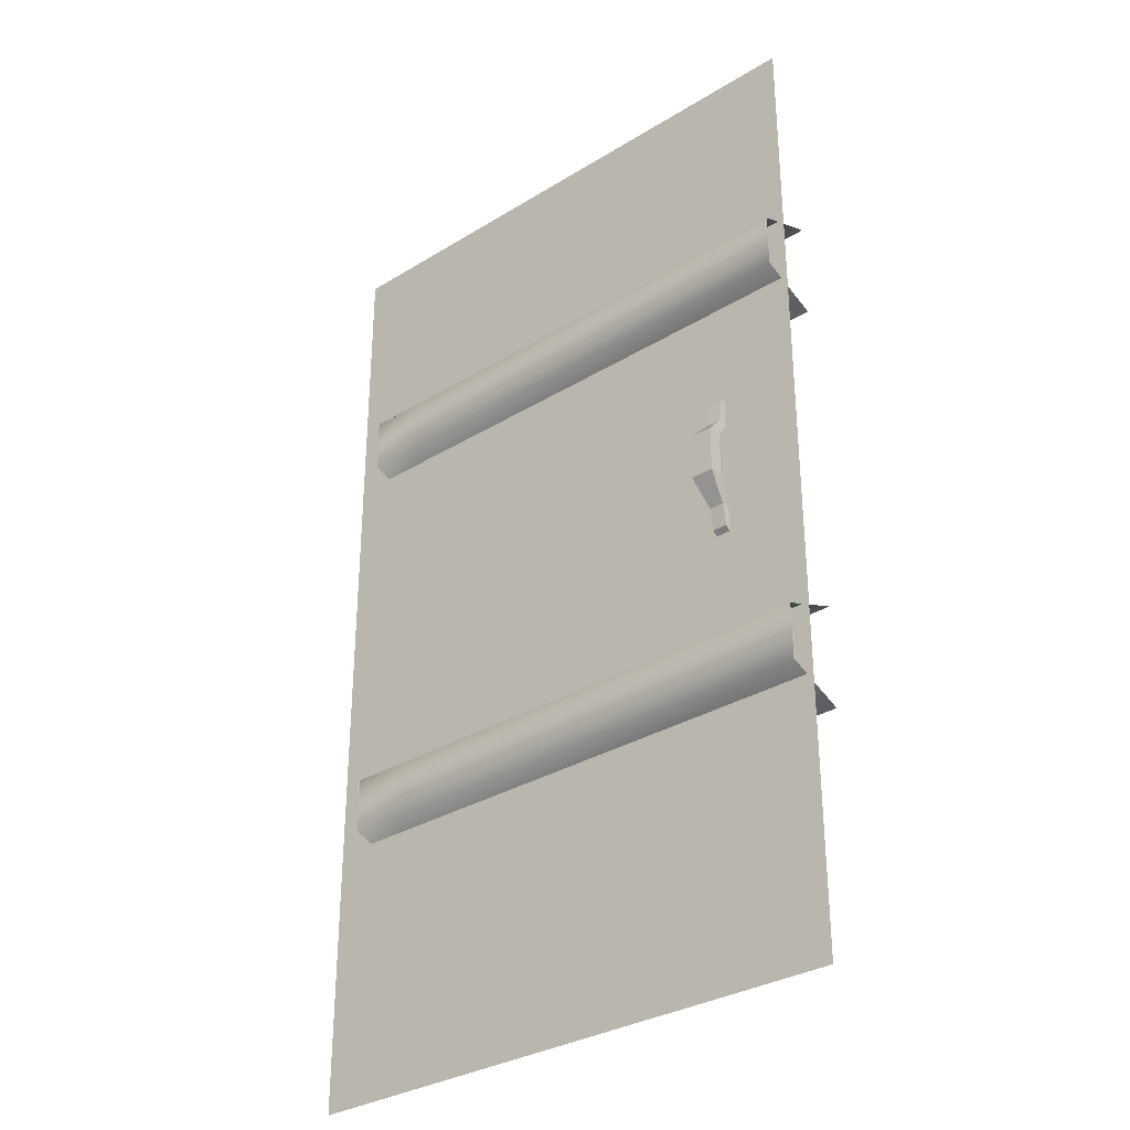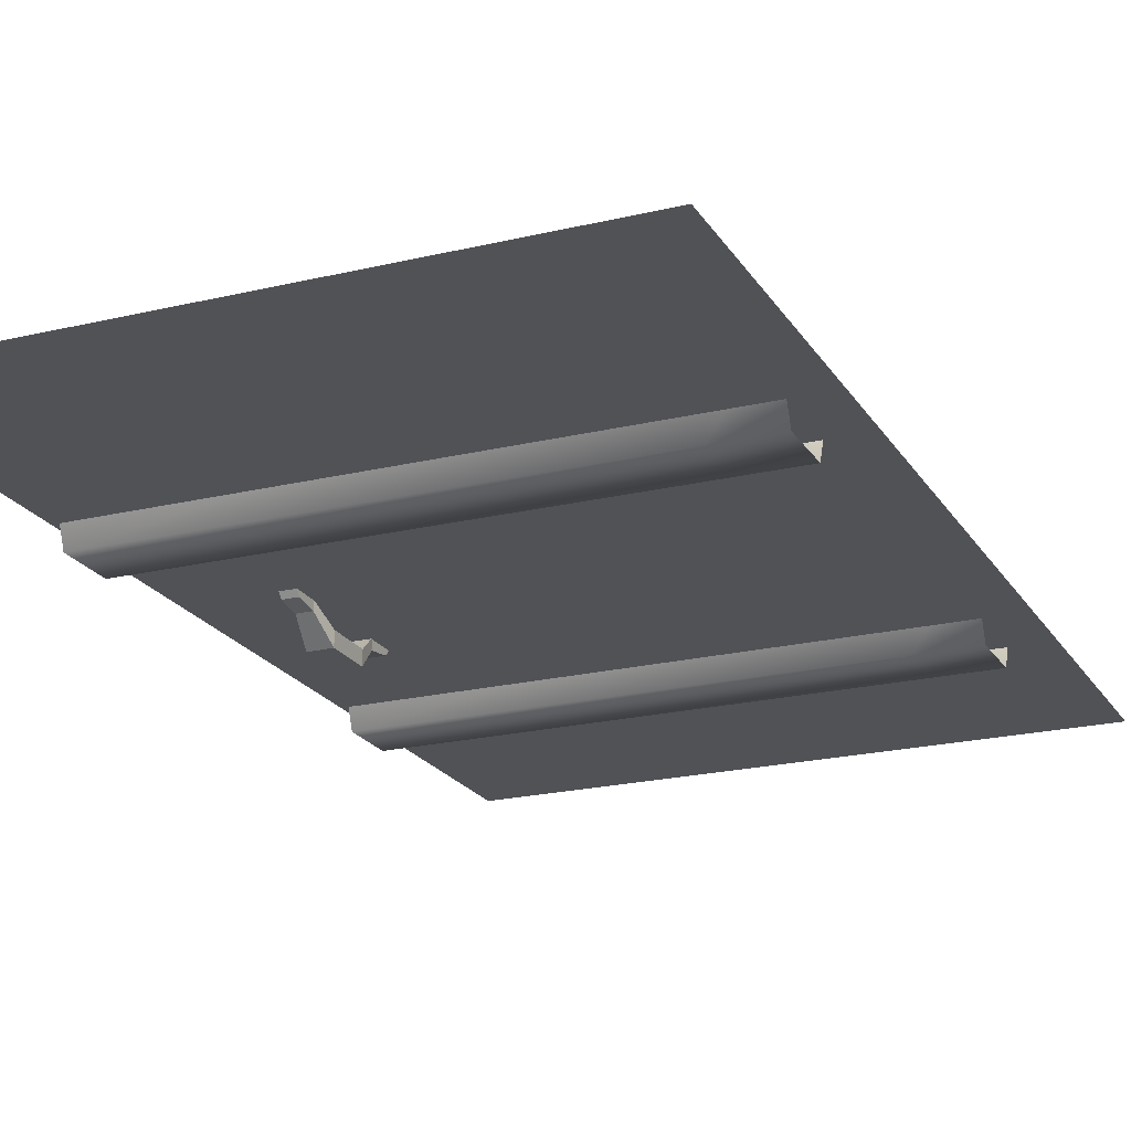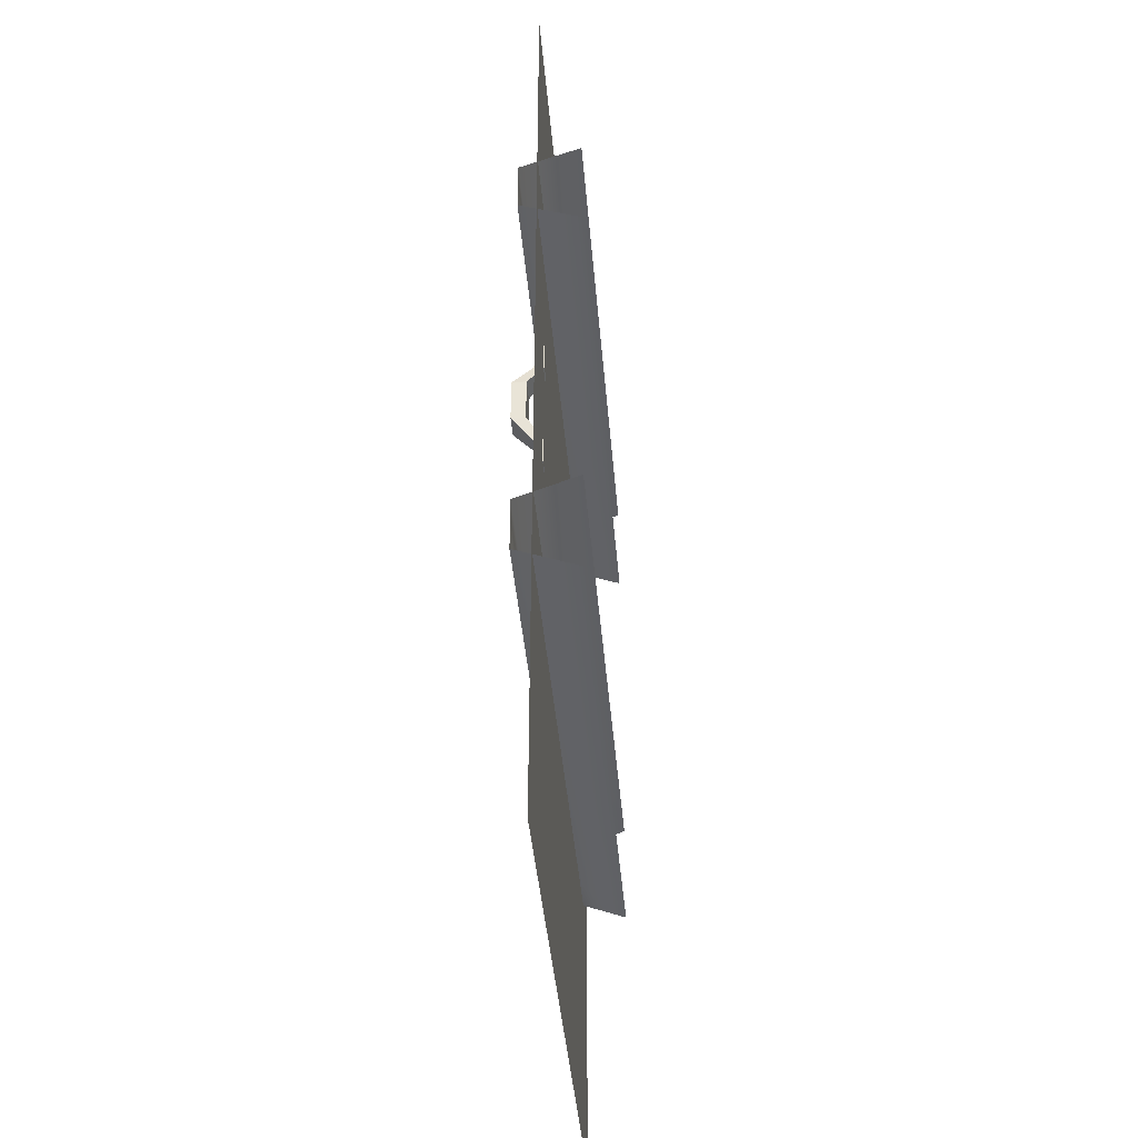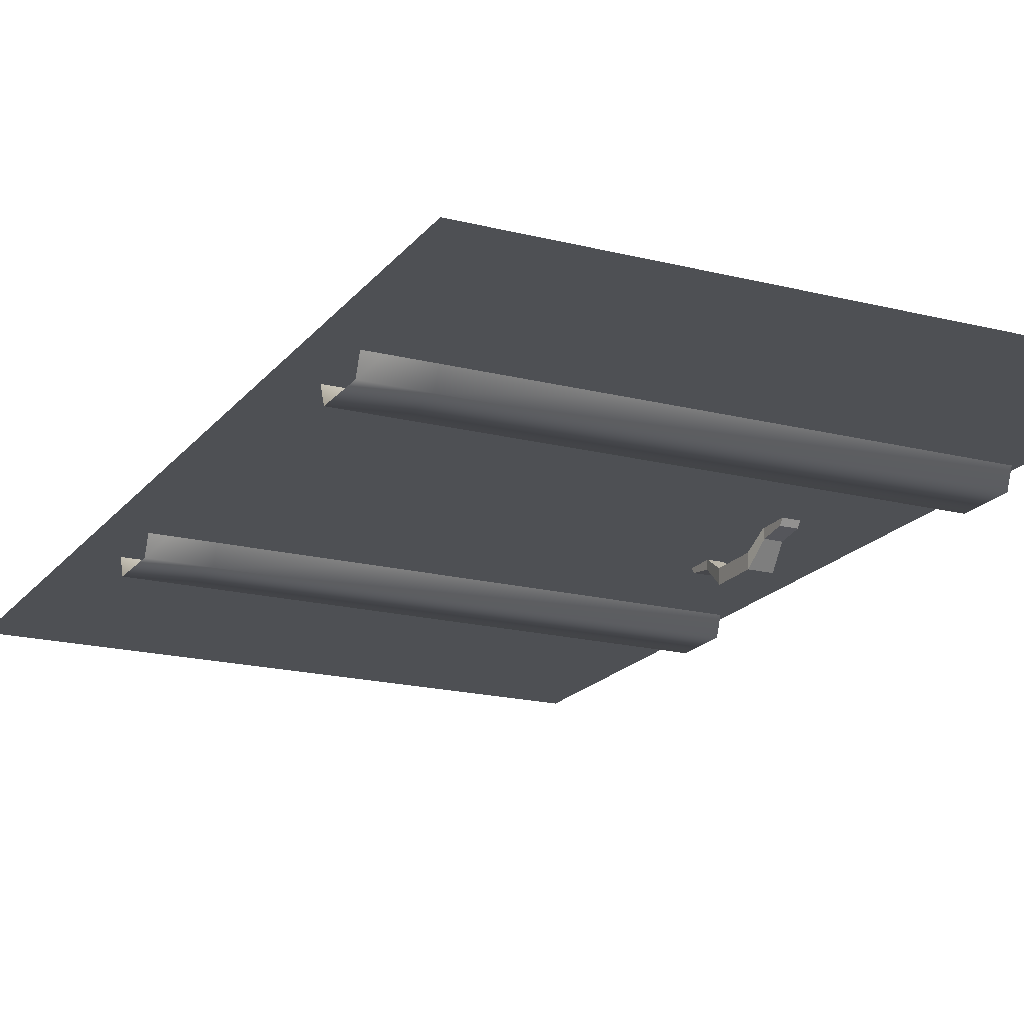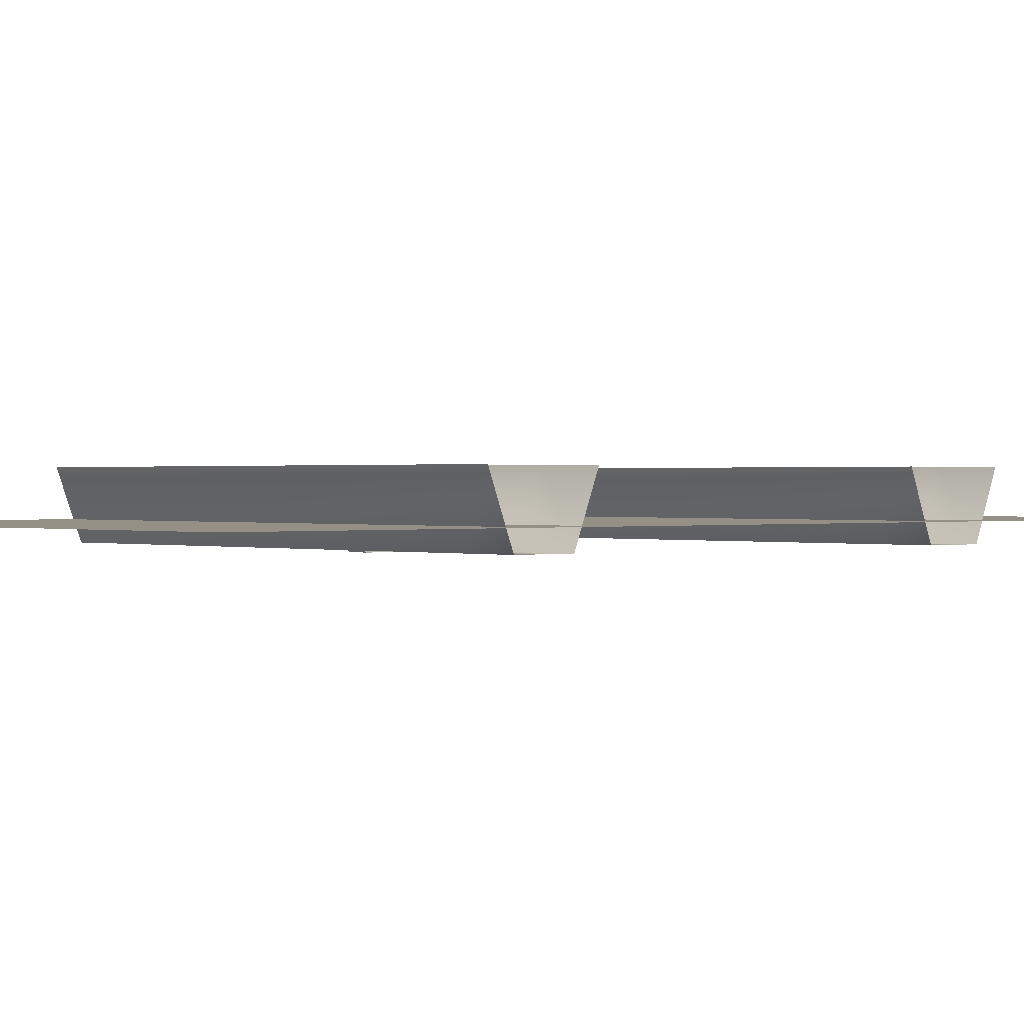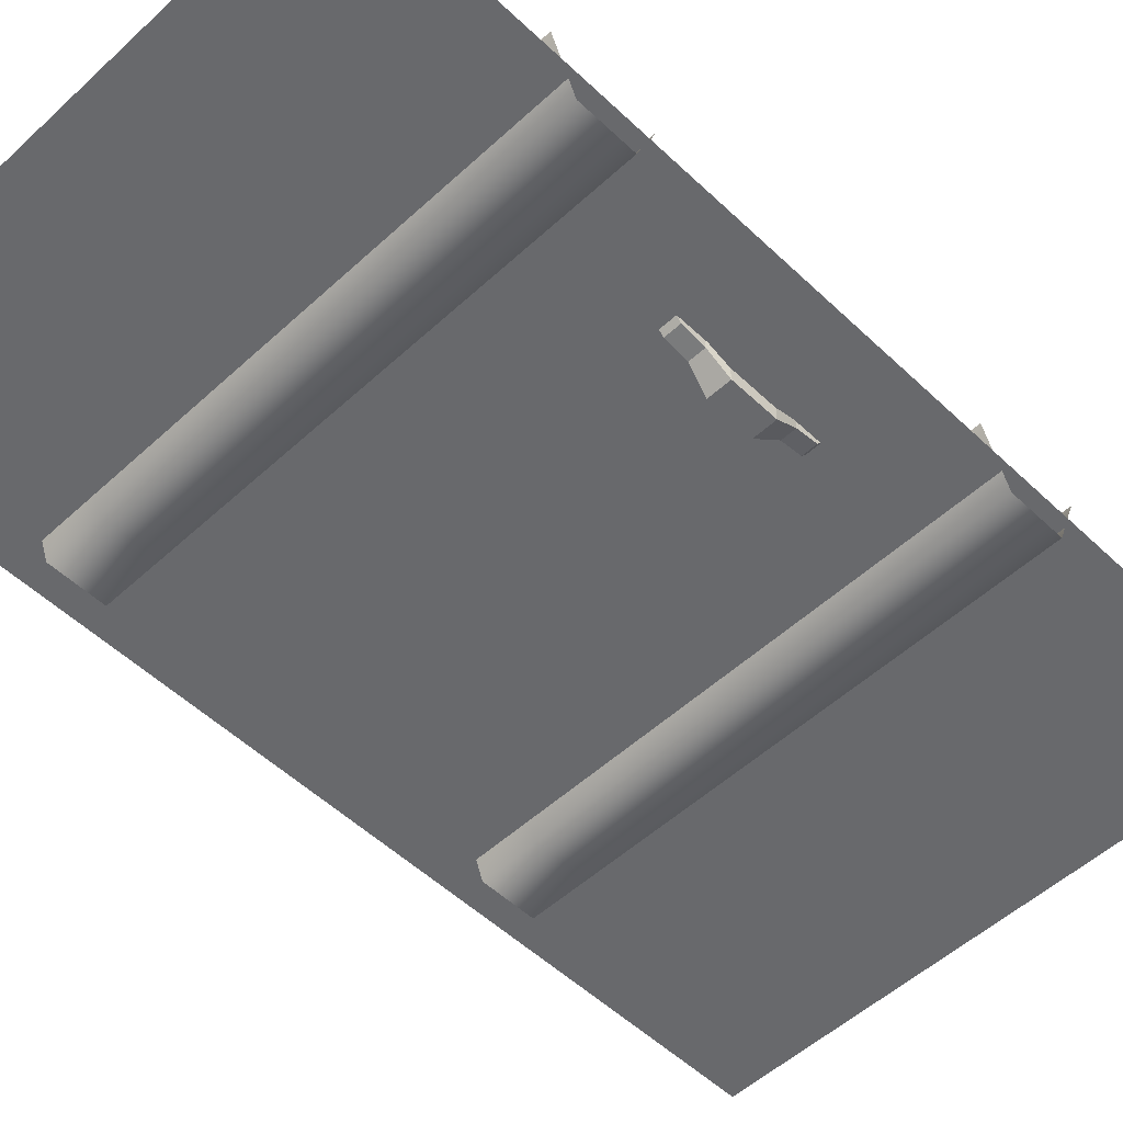
<metadata>
{"format":"obj","ext":"obj","renderer":"f3d","projection":"perspective","resolution":1024,"background":"white","views":[{"elev":-31.9,"azim":40.8,"up":"+Z"},{"elev":-21.0,"azim":-156.7,"up":"+Y"},{"elev":-41.1,"azim":94.8,"up":"+Z"},{"elev":-18.7,"azim":-25.9,"up":"+Y"},{"elev":0.6,"azim":-131.8,"up":"+Y"},{"elev":-52.8,"azim":44.6,"up":"+Y"}]}
</metadata>
<code>
g Tri Ex_nord_door_01 0
v -46.5 13.87 82.87
v -46.5 13.87 -113.8
v 67.99 13.87 -113.8
v 67.99 13.87 82.87
f 1 2 3
f 3 4 1
g Tri Ex_nord_door_01 1
v -27.06 10.08 27.41
v 66.66 10.08 27.41
v 66.66 10.08 38.5
v -27.06 10.08 38.5
v -27.06 22.28 22.75
v 66.66 22.28 22.75
v 66.66 10.08 27.41
v -27.06 10.08 27.41
v 66.66 22.28 43.2
v -27.06 22.28 43.2
v -27.06 10.08 38.5
v 66.66 10.08 38.5
v 48.77 14 -20.19
v 47.97 10.85 -14.97
v 52.52 10.85 -14.97
v 51.72 14 -20.19
v 48.77 12.17 -20.19
v 51.72 12.17 -20.19
v 52.52 8.044 -14.97
v 47.97 8.044 -14.97
v 48.77 14 -25.53
v 51.72 14 -25.53
v 51.72 12.85 -24.59
v 48.77 12.85 -24.59
v 51.72 14 -20.19
v 52.52 10.85 -14.97
v 52.52 8.044 -14.97
v 51.72 12.17 -20.19
v 51.89 14.05 4.221
v 48.6 14.05 4.221
v 48.6 12.78 3.186
v 51.89 12.78 3.186
v 47.97 10.85 -14.97
v 48.77 14 -20.19
v 48.77 12.17 -20.19
v 47.97 8.044 -14.97
v 48.77 14 -20.19
v 51.72 14 -20.19
v 51.72 14 -25.53
v 51.72 14 -25.53
v 48.77 14 -25.53
v 48.77 14 -20.19
v 51.72 12.17 -20.19
v 48.77 12.17 -20.19
v 48.77 12.85 -24.59
v 48.77 12.85 -24.59
v 51.72 12.85 -24.59
v 51.72 12.17 -20.19
v 51.72 14 -20.19
v 51.72 12.17 -20.19
v 51.72 12.85 -24.59
v 51.72 12.85 -24.59
v 51.72 14 -25.53
v 51.72 14 -20.19
v 48.77 12.17 -20.19
v 48.77 14 -20.19
v 48.77 14 -25.53
v 48.77 14 -25.53
v 48.77 12.85 -24.59
v 48.77 12.17 -20.19
v 52.52 10.85 -14.97
v 47.97 10.85 -14.97
v 47.97 10.85 -5.778
v 52.52 10.85 -5.778
v 47.97 8.044 -14.97
v 52.52 8.044 -14.97
v 52.52 8.044 -5.778
v 47.97 8.044 -5.778
v 52.52 8.044 -14.97
v 52.52 10.85 -14.97
v 52.52 10.85 -5.778
v 52.52 10.85 -5.778
v 52.52 8.044 -5.778
v 52.52 8.044 -14.97
v 47.97 10.85 -14.97
v 47.97 8.044 -14.97
v 47.97 8.044 -5.778
v 47.97 8.044 -5.778
v 47.97 10.85 -5.778
v 47.97 10.85 -14.97
v 52.52 10.85 -5.778
v 47.97 10.85 -5.778
v 48.6 14.05 -1.605
v 48.6 14.05 -1.605
v 51.89 14.05 -1.605
v 52.52 10.85 -5.778
v 47.97 10.85 -5.778
v 47.97 8.044 -5.778
v 48.6 12.03 -1.605
v 48.6 14.05 -1.605
v 47.97 8.044 -5.778
v 52.52 8.044 -5.778
v 51.89 12.03 -1.605
v 48.6 12.03 -1.605
v 52.52 8.044 -5.778
v 52.52 10.85 -5.778
v 51.89 14.05 -1.605
v 51.89 14.05 -1.605
v 51.89 12.03 -1.605
v 52.52 8.044 -5.778
v 51.89 14.05 -1.605
v 48.6 14.05 -1.605
v 48.6 14.05 4.221
v 48.6 14.05 4.221
v 51.89 14.05 4.221
v 51.89 14.05 -1.605
v 48.6 14.05 -1.605
v 48.6 12.03 -1.605
v 48.6 12.78 3.186
v 48.6 12.78 3.186
v 48.6 14.05 4.221
v 48.6 14.05 -1.605
v 48.6 12.03 -1.605
v 51.89 12.03 -1.605
v 51.89 12.78 3.186
v 51.89 12.78 3.186
v 48.6 12.78 3.186
v 48.6 12.03 -1.605
v 51.89 12.03 -1.605
v 51.89 14.05 -1.605
v 51.89 14.05 4.221
v 51.89 14.05 4.221
v 51.89 12.78 3.186
v 51.89 12.03 -1.605
v -27.06 10.08 -59.35
v 66.66 10.08 -59.35
v 66.66 10.08 -48.26
v -27.06 10.08 -48.26
v -27.06 22.28 -64.01
v 66.66 22.28 -64.01
v 66.66 10.08 -59.35
v -27.06 10.08 -59.35
v 66.66 22.28 -43.56
v -27.06 22.28 -43.56
v -27.06 10.08 -48.26
v 66.66 10.08 -48.26
f 5 6 7
f 7 8 5
f 9 10 11
f 11 12 9
f 13 14 15
f 15 16 13
f 17 18 19
f 19 20 17
f 21 22 23
f 23 24 21
f 25 26 27
f 27 28 25
f 29 30 31
f 31 32 29
f 33 34 35
f 35 36 33
f 37 38 39
f 39 40 37
f 41 42 43
f 44 45 46
f 47 48 49
f 50 51 52
f 53 54 55
f 56 57 58
f 59 60 61
f 62 63 64
f 65 66 67
f 67 68 65
f 69 70 71
f 71 72 69
f 73 74 75
f 76 77 78
f 79 80 81
f 82 83 84
f 85 86 87
f 88 89 90
f 91 92 93
f 93 94 91
f 95 96 97
f 97 98 95
f 99 100 101
f 102 103 104
f 105 106 107
f 108 109 110
f 111 112 113
f 114 115 116
f 117 118 119
f 120 121 122
f 123 124 125
f 126 127 128
f 129 130 131
f 131 132 129
f 133 134 135
f 135 136 133
f 137 138 139
f 139 140 137
g Tri Ex_nord_door_01 2
v -38.7 10.08 27.41
v -27.06 10.08 27.41
v -27.06 10.08 38.5
v -38.7 10.08 38.5
v -38.7 22.28 22.75
v -27.06 22.28 22.75
v -27.06 10.08 27.41
v -38.7 10.08 27.41
v -27.06 22.28 43.2
v -38.7 22.28 43.2
v -38.7 10.08 -59.35
v -27.06 10.08 -59.35
v -27.06 10.08 -48.26
v -38.7 10.08 -48.26
v -38.7 22.28 -64.01
v -27.06 22.28 -64.01
v -27.06 10.08 -59.35
v -38.7 10.08 -59.35
v -27.06 22.28 -43.56
v -38.7 22.28 -43.56
f 141 142 143
f 143 144 141
f 145 146 147
f 147 148 145
f 149 150 144
f 144 143 149
f 151 152 153
f 153 154 151
f 155 156 157
f 157 158 155
f 159 160 154
f 154 153 159

</code>
